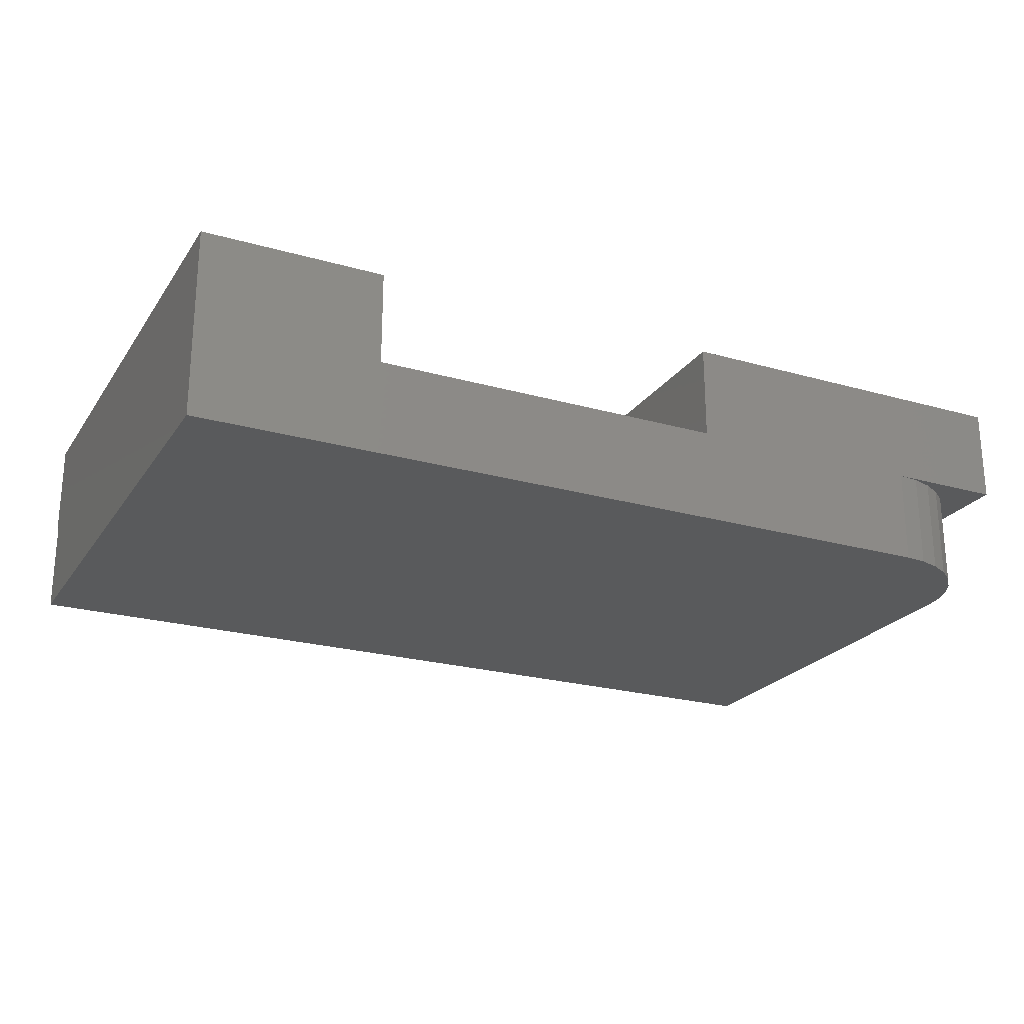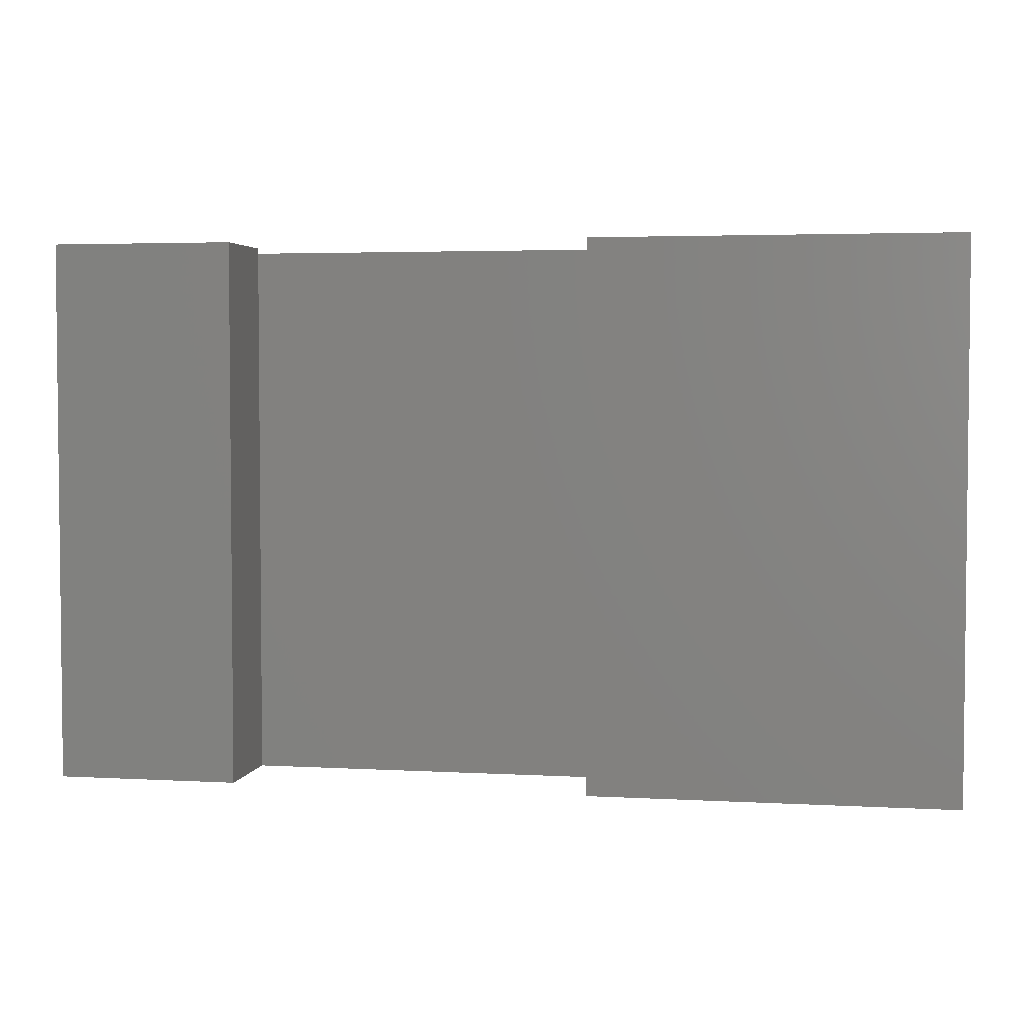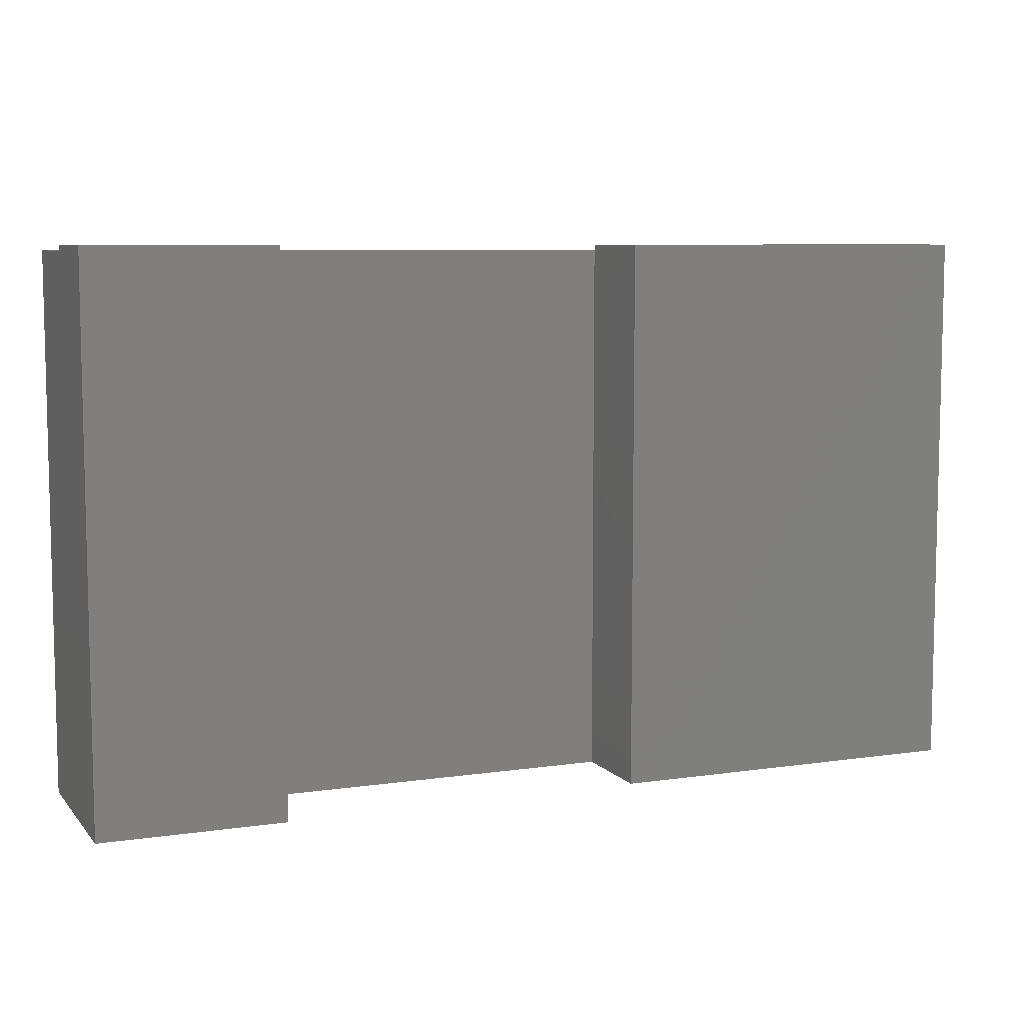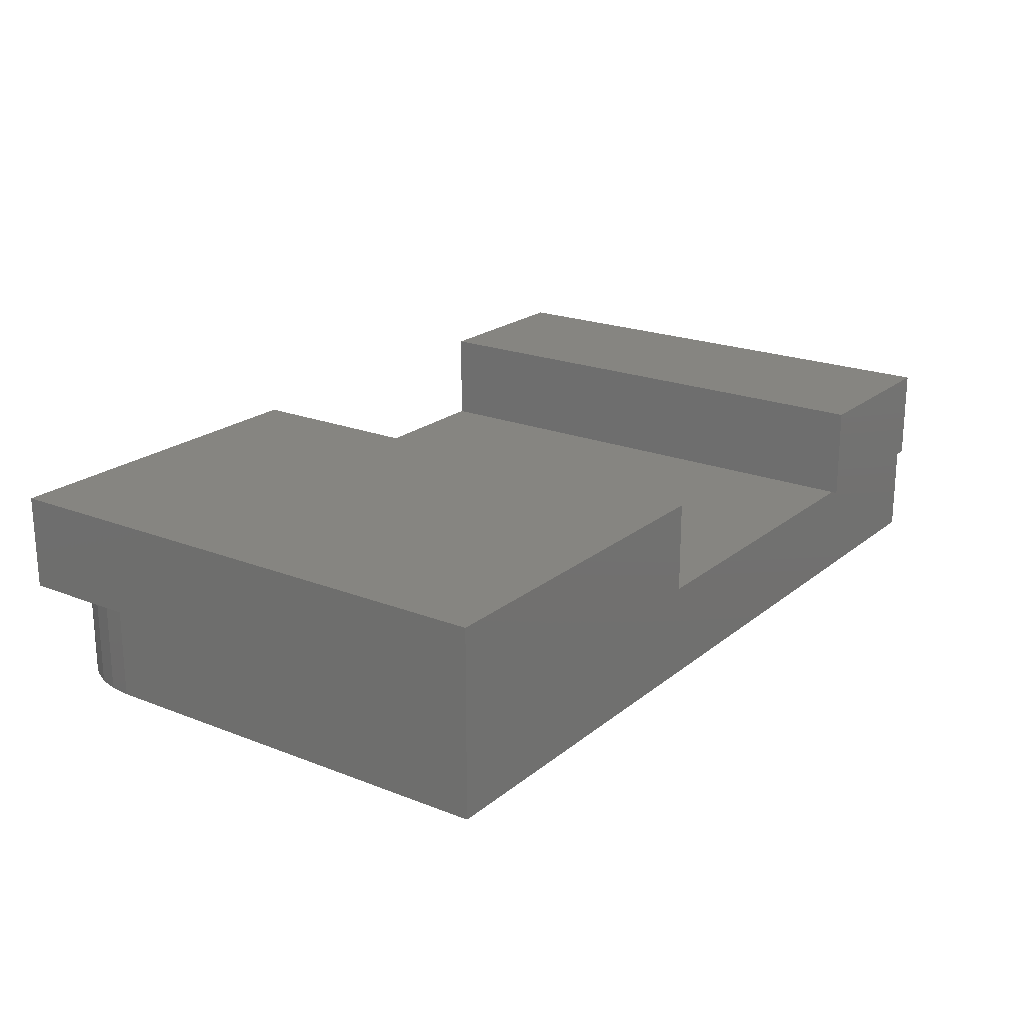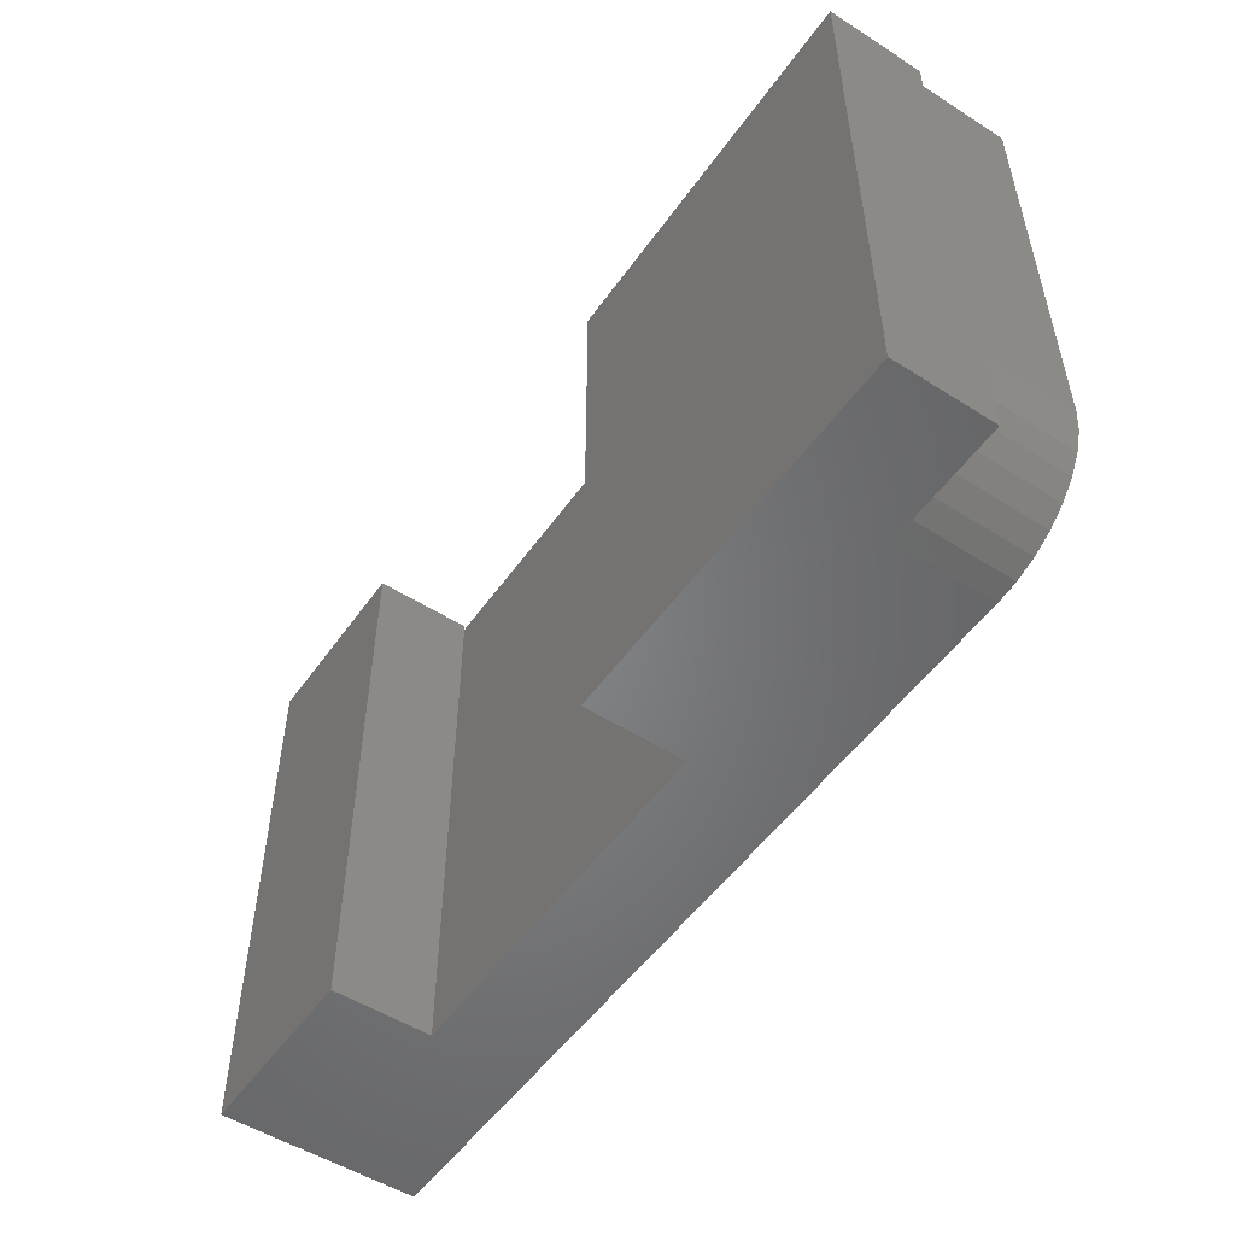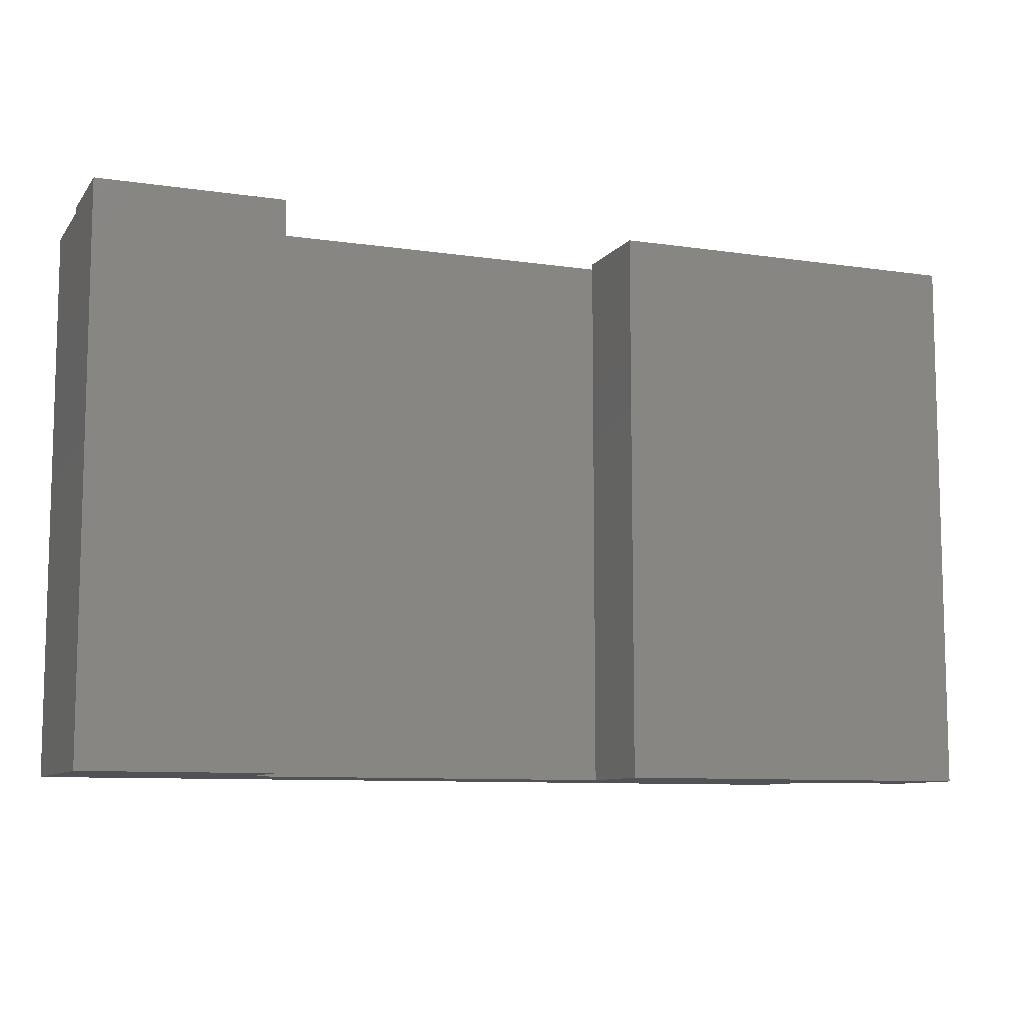
<metadata>
{"format":"stl","ext":"stl","renderer":"f3d","projection":"perspective","resolution":1024,"background":"white","views":[{"elev":-23.2,"azim":-25.7,"up":"+Z"},{"elev":3.6,"azim":10.6,"up":"+Y"},{"elev":7.6,"azim":-22.4,"up":"+Y"},{"elev":20.8,"azim":125.3,"up":"+Z"},{"elev":-52.2,"azim":55.6,"up":"+Y"},{"elev":-9.2,"azim":-21.4,"up":"+Y"}]}
</metadata>
<code>
# stl→obj: 40 verts, 76 faces
v -0.75 -0.007812 0
v -0.2969 -0.007812 0
v -0.4375 -0.007812 0.05469
v -0.6447 -0.007812 0.05469
v -0.6447 -0.007812 0.1094
v -0.75 -0.007812 0.1094
v -0.4375 -0.007812 0.1094
v -0.2969 -0.007812 0.05469
v -0.2303 -0.007812 0.05469
v -0.2303 -0.007812 0.1094
v -0.4375 0.3047 0.1094
v -0.2303 0.3047 0.1094
v -0.2303 0.3047 0.05469
v -0.2344 0.05469 0.05469
v -0.2344 0.3016 0.05469
v -0.4375 0.3016 0.05469
v -0.4375 0.3047 0.05469
v -0.2847 -0.006612 0.05469
v -0.273 -0.003055 0.05469
v -0.2622 0.002721 0.05469
v -0.2527 0.01049 0.05469
v -0.2449 0.01996 0.05469
v -0.2391 0.03077 0.05469
v -0.2356 0.04249 0.05469
v -0.6447 0.3016 0.05469
v -0.2344 0.05469 0
v -0.2356 0.04249 0
v -0.2391 0.03077 0
v -0.2449 0.01996 0
v -0.2527 0.01049 0
v -0.2622 0.002721 0
v -0.273 -0.003055 0
v -0.2847 -0.006612 0
v -0.2344 0.3016 0
v -0.75 0.3016 0
v -0.75 0.3016 0.05469
v -0.75 0.3047 0.1094
v -0.75 0.3047 0.05469
v -0.6447 0.3047 0.1094
v -0.6447 0.3047 0.05469
f 1 2 3
f 1 3 4
f 1 4 5
f 1 5 6
f 7 3 2
f 7 2 8
f 7 8 9
f 7 9 10
f 7 10 11
f 11 10 12
f 10 9 12
f 12 9 13
f 13 14 15
f 13 15 16
f 13 16 17
f 9 8 18
f 9 18 19
f 9 19 20
f 9 20 21
f 9 21 22
f 9 22 23
f 9 23 24
f 9 24 14
f 9 14 13
f 4 3 25
f 25 3 16
f 26 14 27
f 27 14 24
f 27 24 28
f 28 24 23
f 28 23 29
f 29 23 22
f 29 22 30
f 30 22 21
f 30 21 31
f 31 21 20
f 31 20 32
f 32 20 19
f 32 19 33
f 33 19 18
f 33 18 2
f 2 18 8
f 14 26 15
f 15 26 34
f 34 35 36
f 34 36 25
f 34 25 16
f 34 16 15
f 3 7 16
f 16 7 11
f 16 11 17
f 12 13 11
f 11 13 17
f 1 33 2
f 26 27 28
f 26 28 29
f 26 29 30
f 26 30 31
f 26 31 32
f 26 32 33
f 26 33 1
f 26 1 35
f 26 35 34
f 37 38 36
f 35 1 36
f 36 1 6
f 36 6 37
f 39 40 37
f 37 40 38
f 6 5 37
f 37 5 39
f 36 38 25
f 25 38 40
f 5 4 39
f 39 4 25
f 39 25 40

</code>
